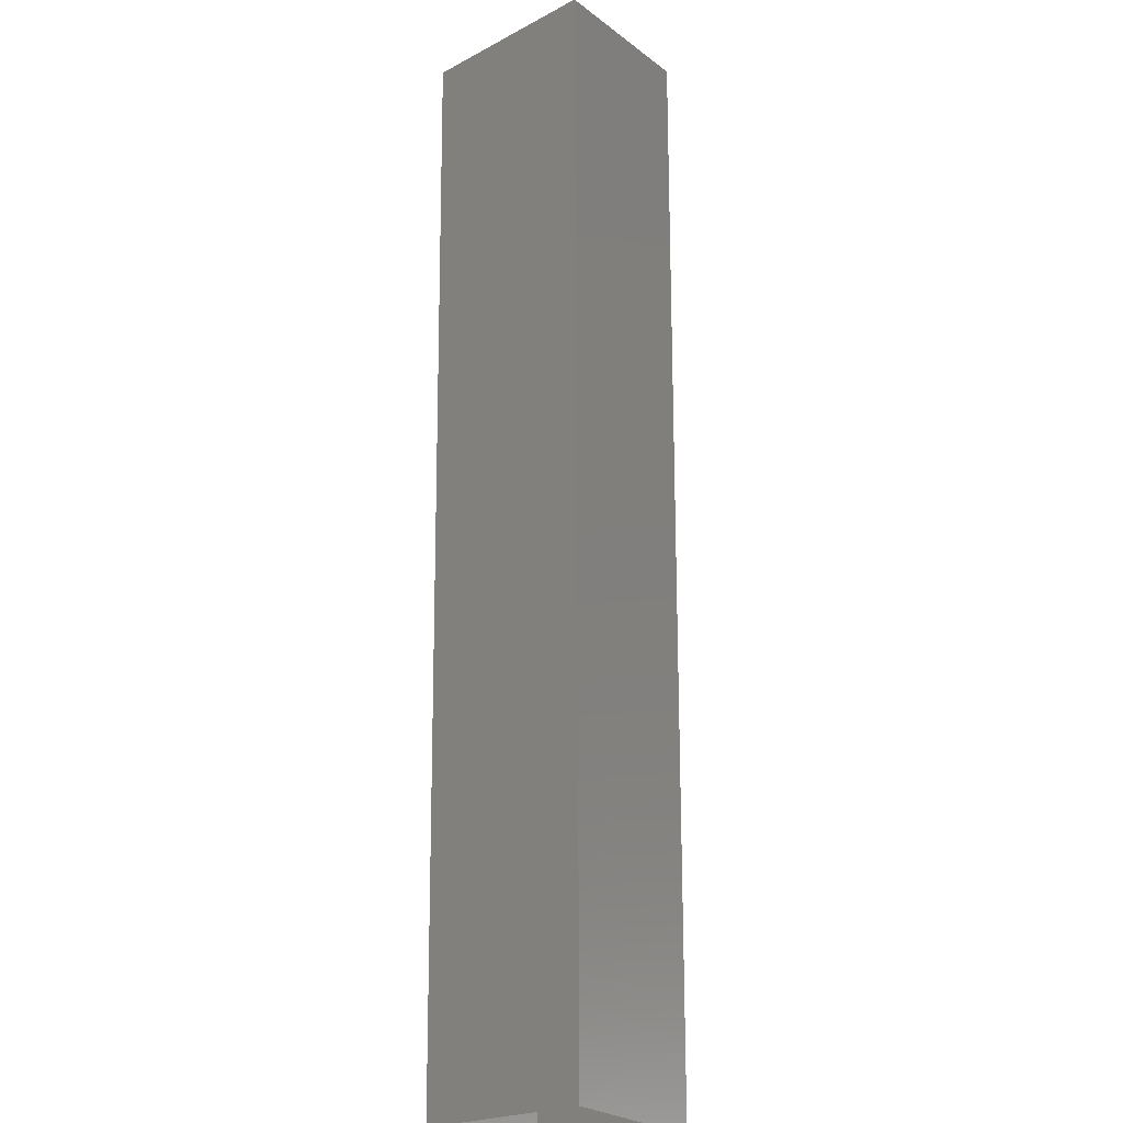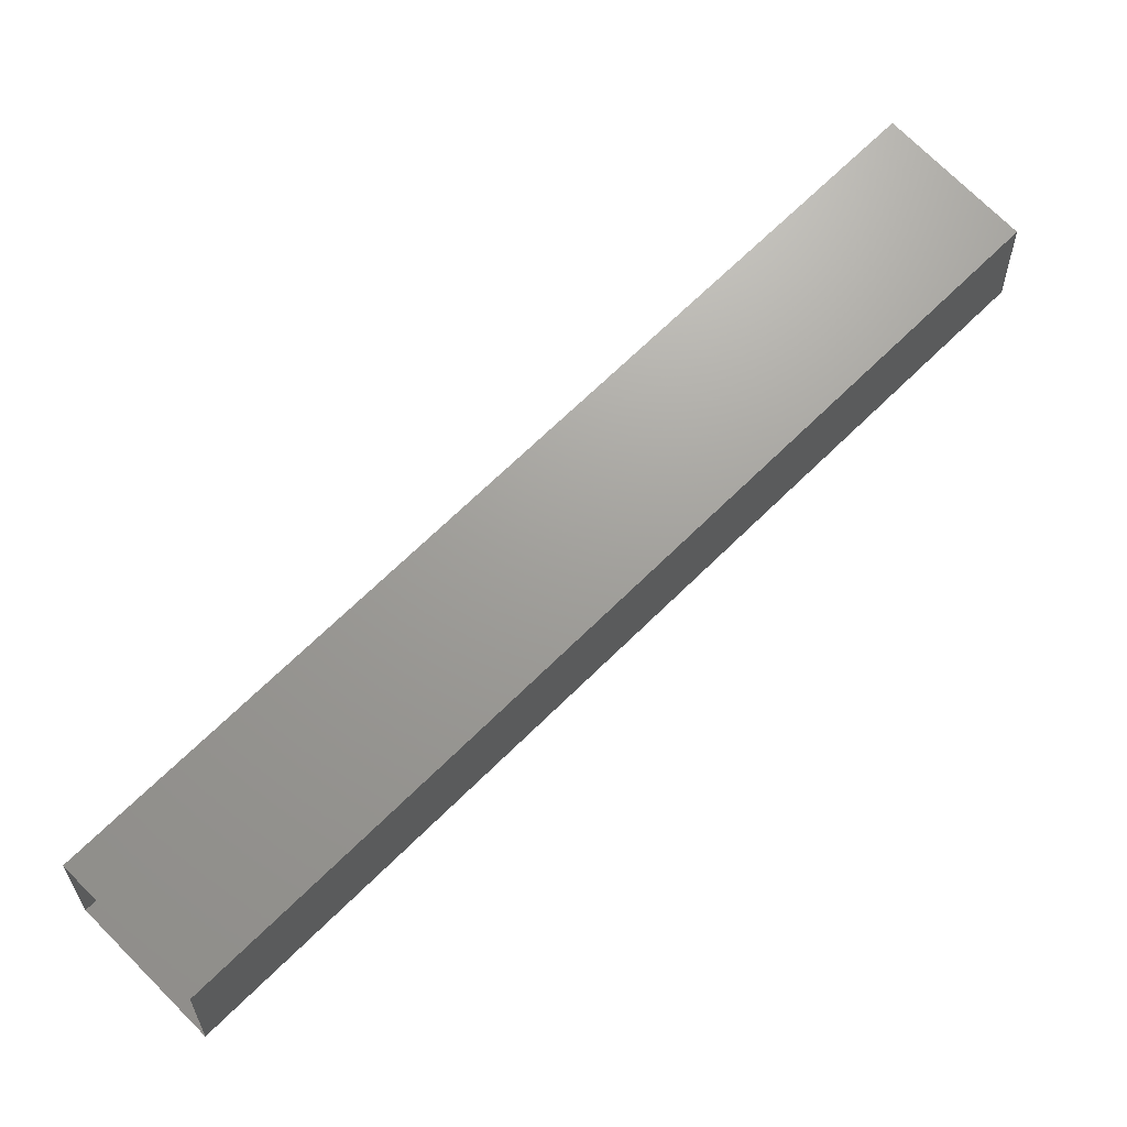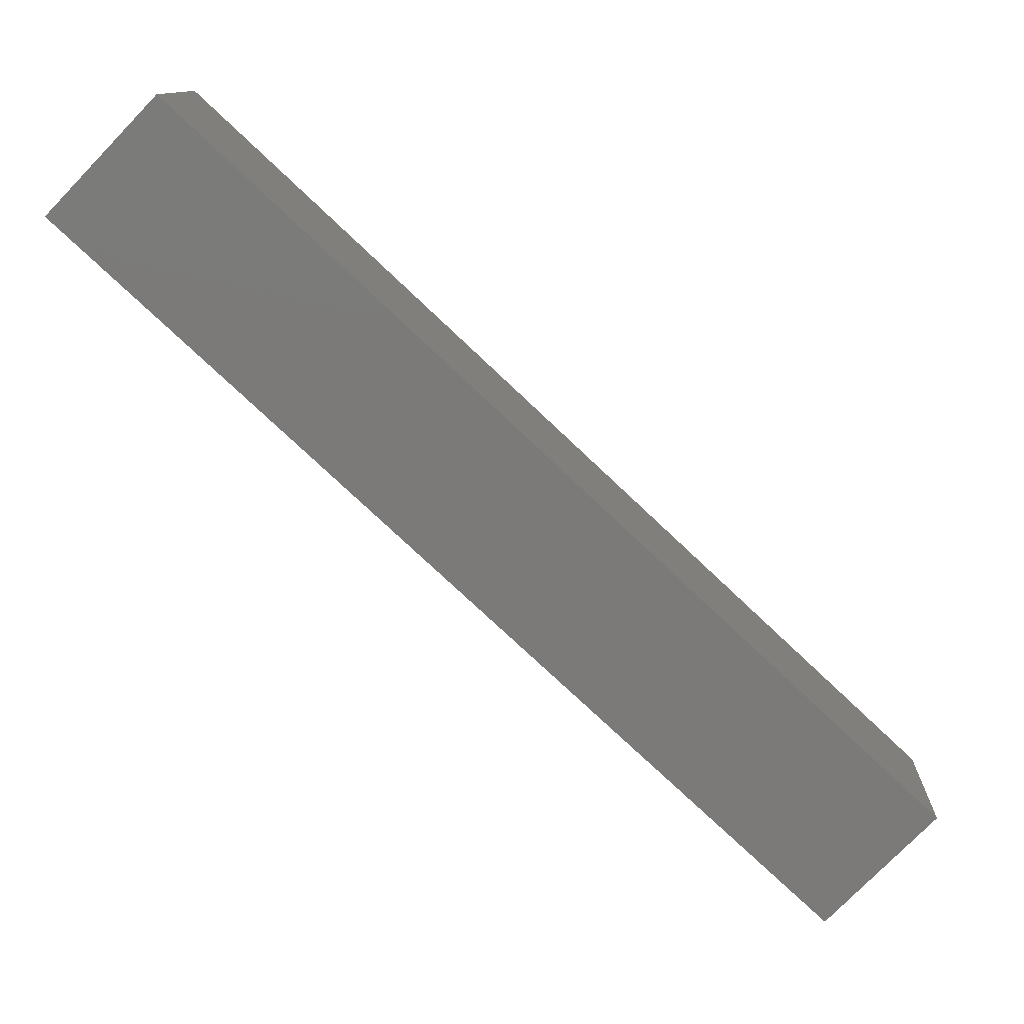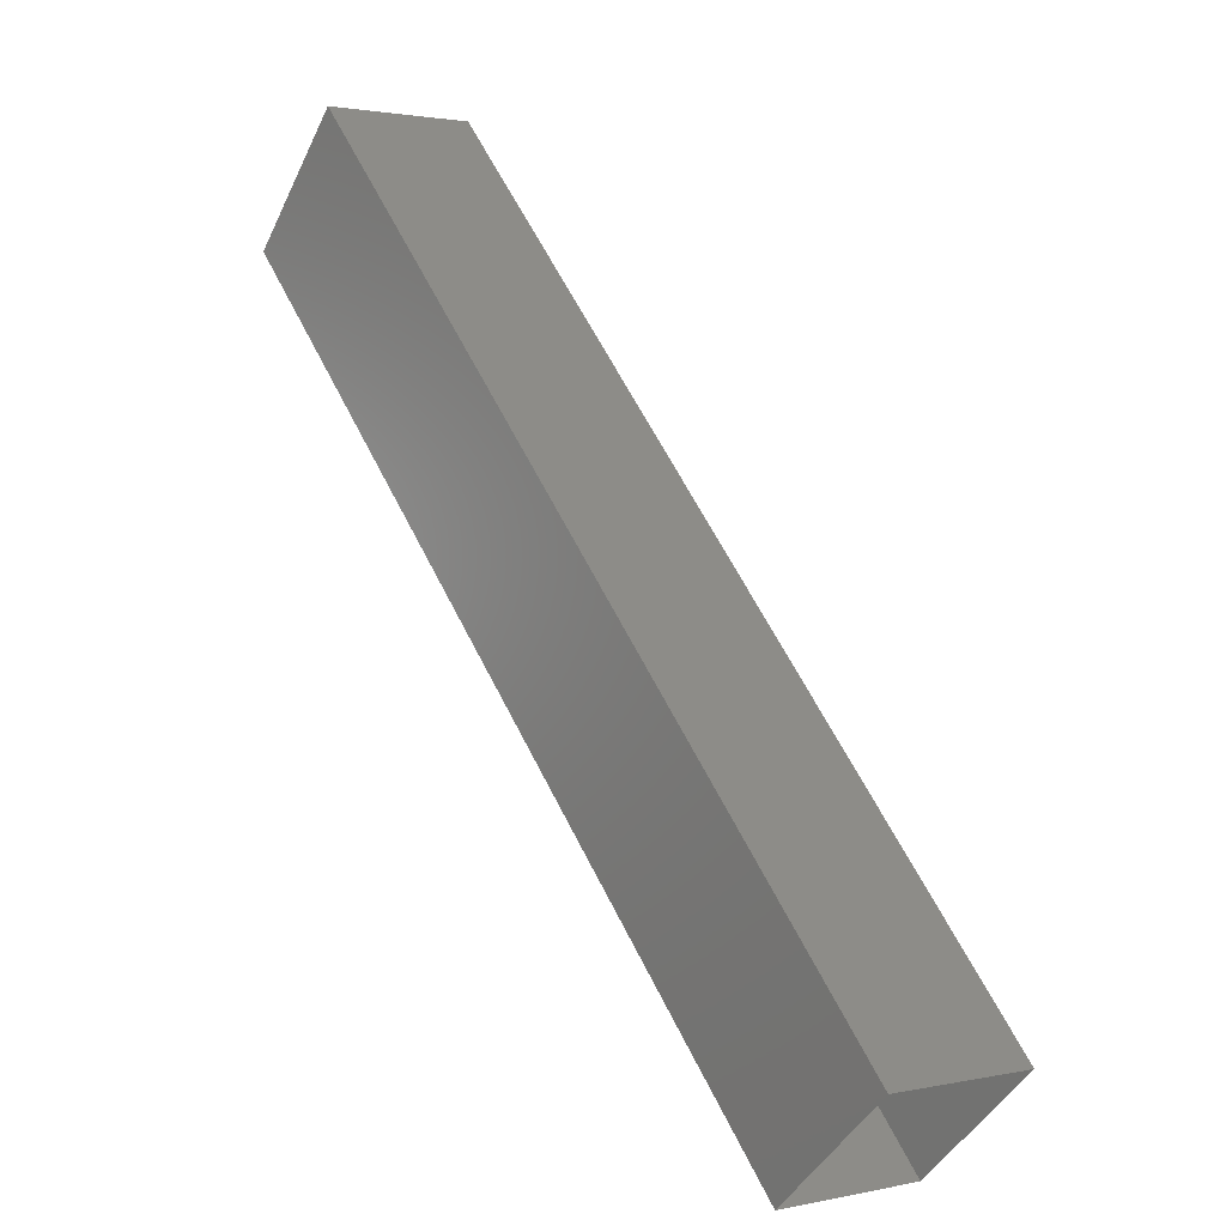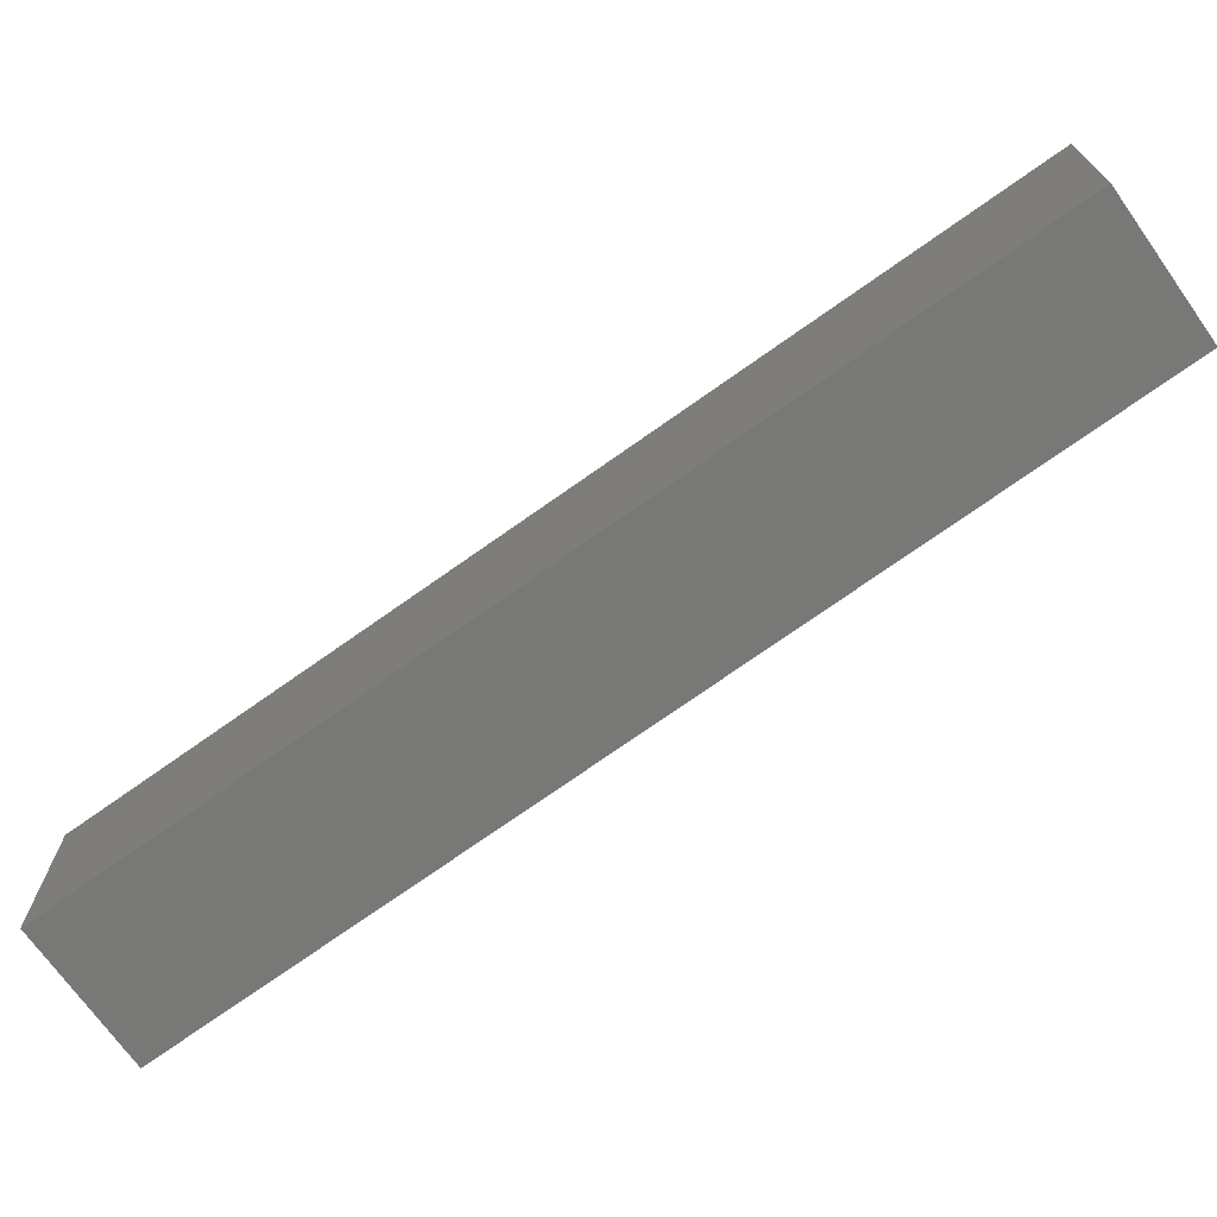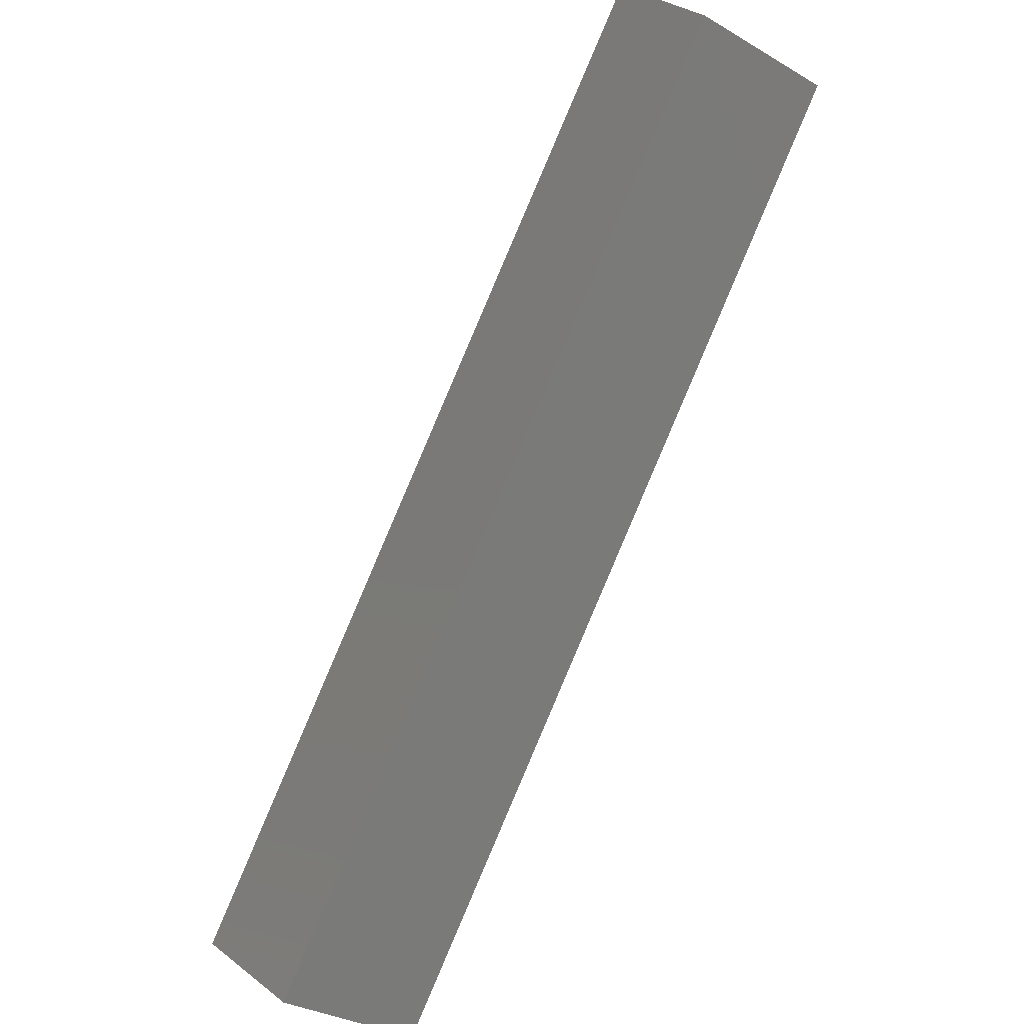
<metadata>
{"format":"stl","ext":"stl","renderer":"f3d","projection":"perspective","resolution":1024,"background":"white","views":[{"elev":-74.2,"azim":49.7,"up":"+Z"},{"elev":6.8,"azim":-66.8,"up":"+Z"},{"elev":-11.1,"azim":115.4,"up":"+Z"},{"elev":-79.7,"azim":82.6,"up":"+Z"},{"elev":42.2,"azim":116.9,"up":"+Y"},{"elev":47.6,"azim":-100.7,"up":"+Z"}]}
</metadata>
<code>
# stl→obj: 8 verts, 10 faces
v -461.7 -79.41 404.1
v -461.7 -78.65 404.8
v -465.6 -75.31 400.8
v -464.8 -74.92 400.3
v -460.8 -79.1 403.8
v -460.8 -78.34 404.4
v -464.8 -75.69 399.7
v -465.6 -76.08 400.1
f 1 2 3
f 3 2 4
f 1 5 2
f 2 5 6
f 6 4 2
f 5 4 6
f 7 4 5
f 5 1 7
f 7 1 8
f 8 1 3

</code>
